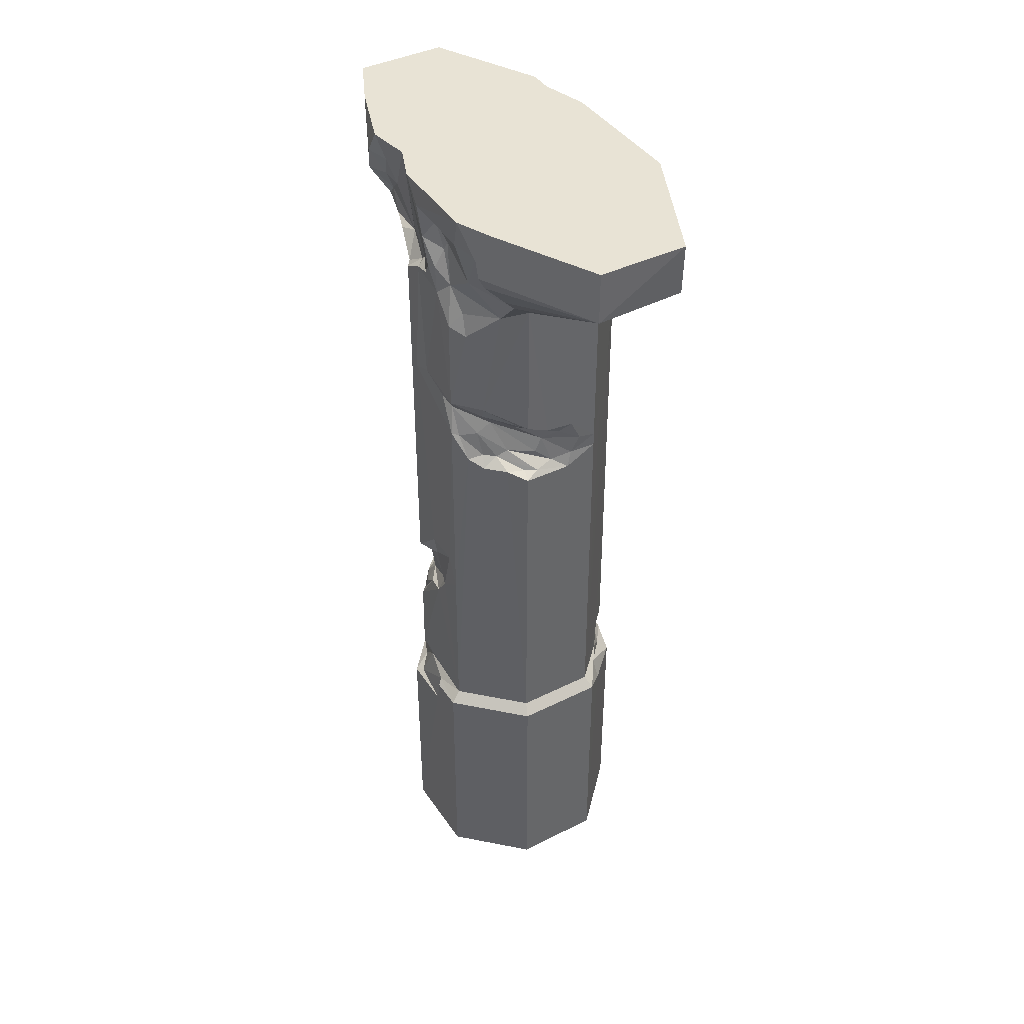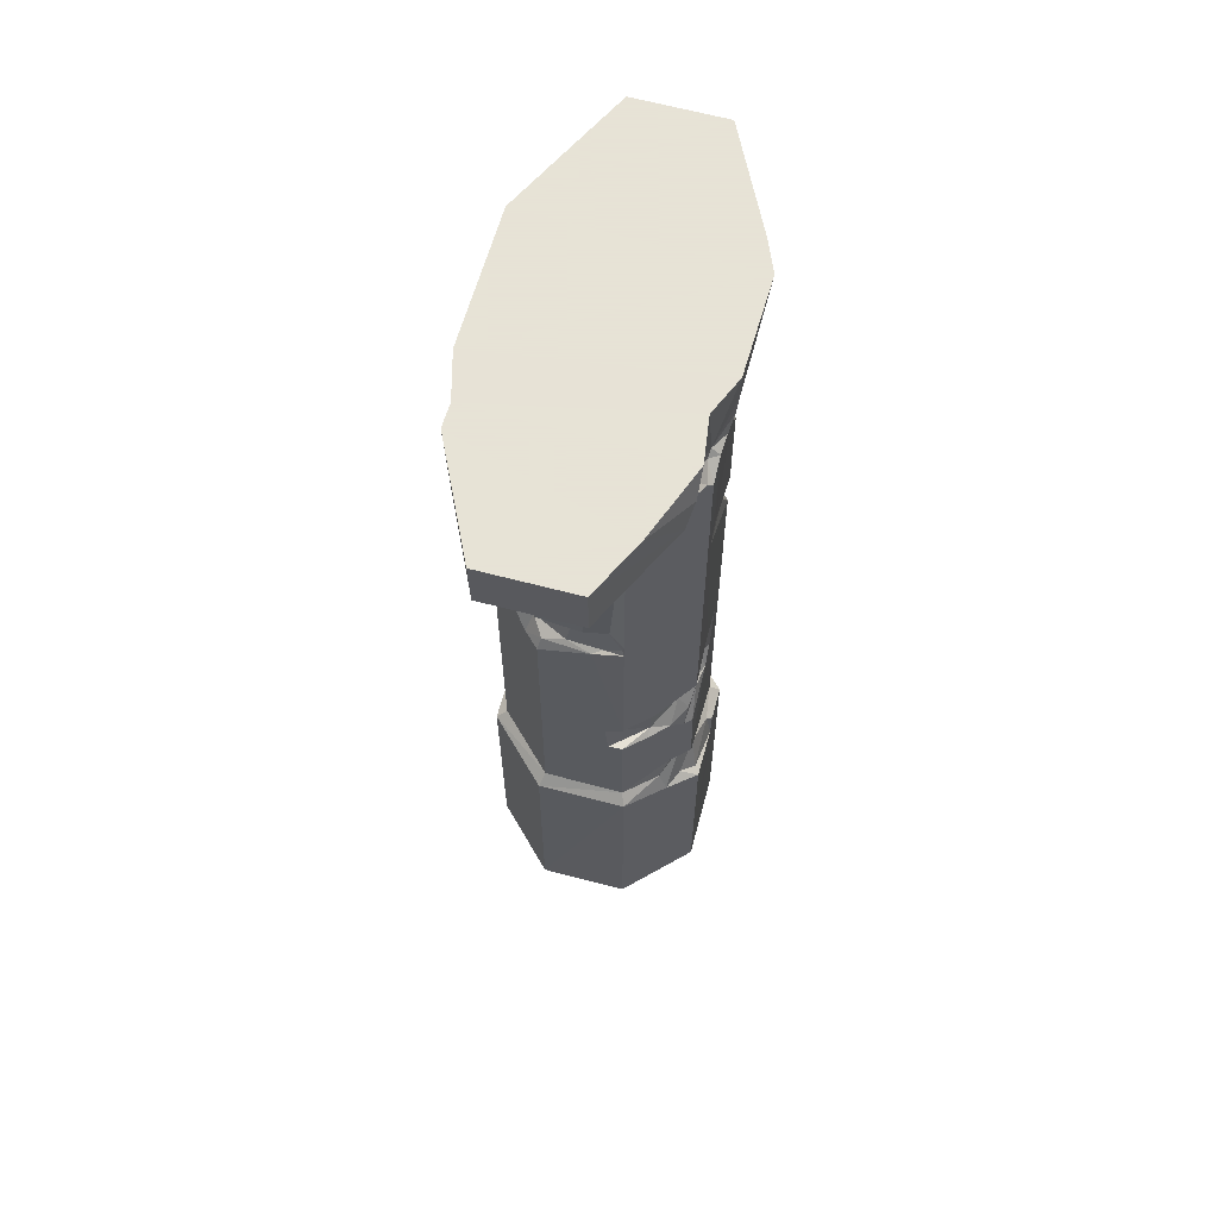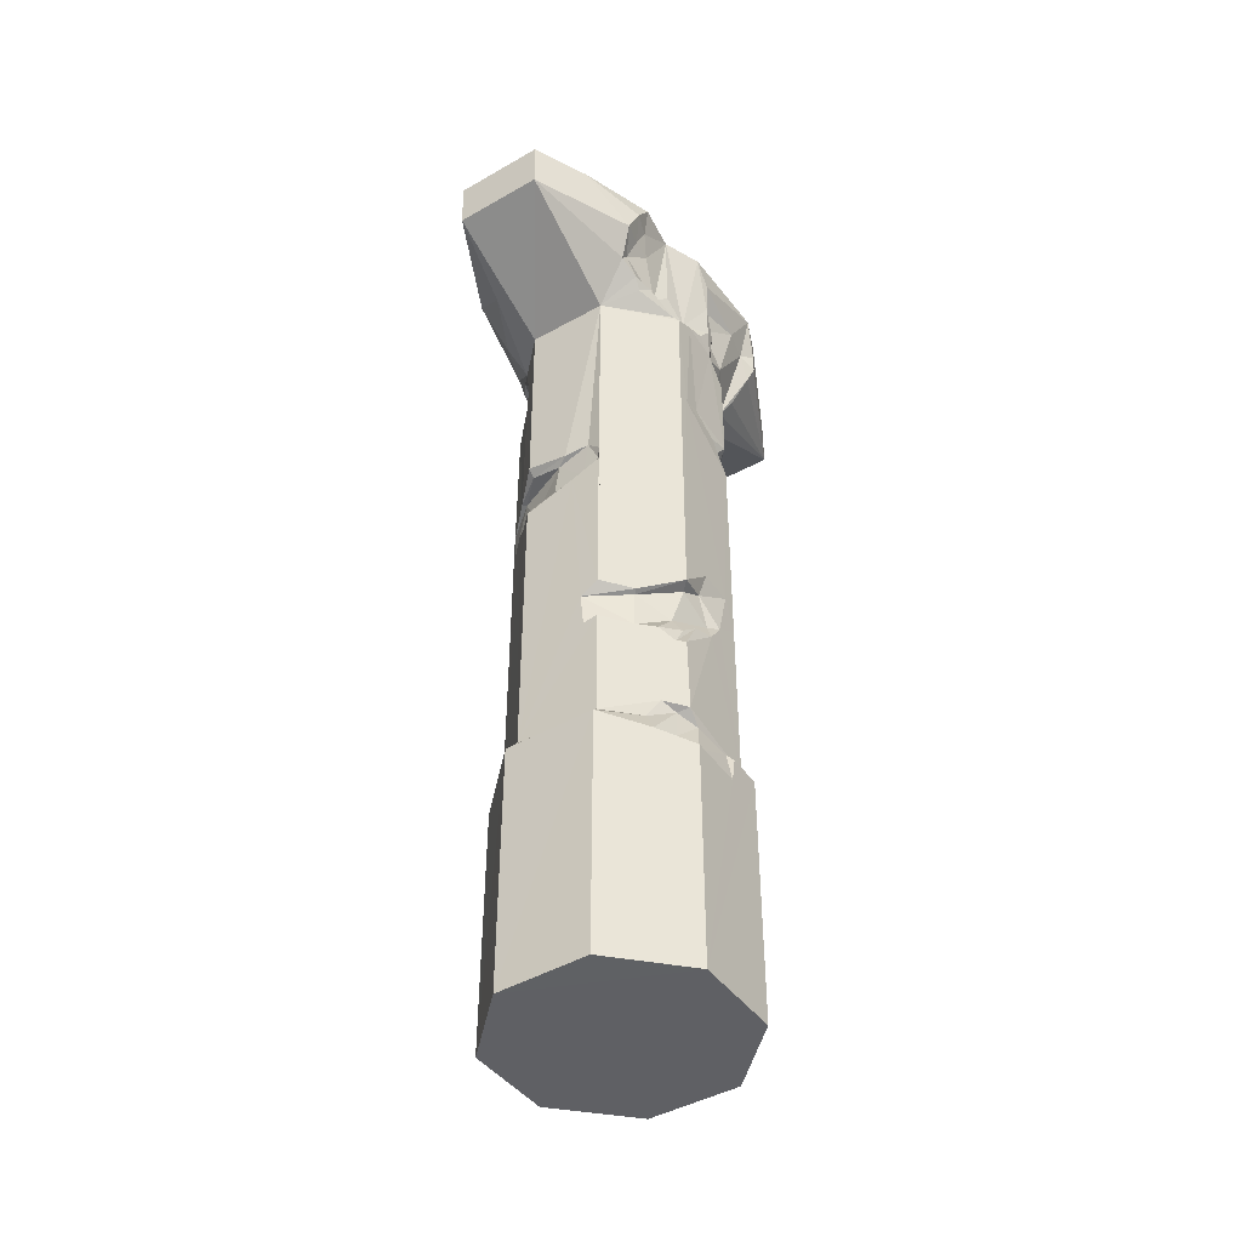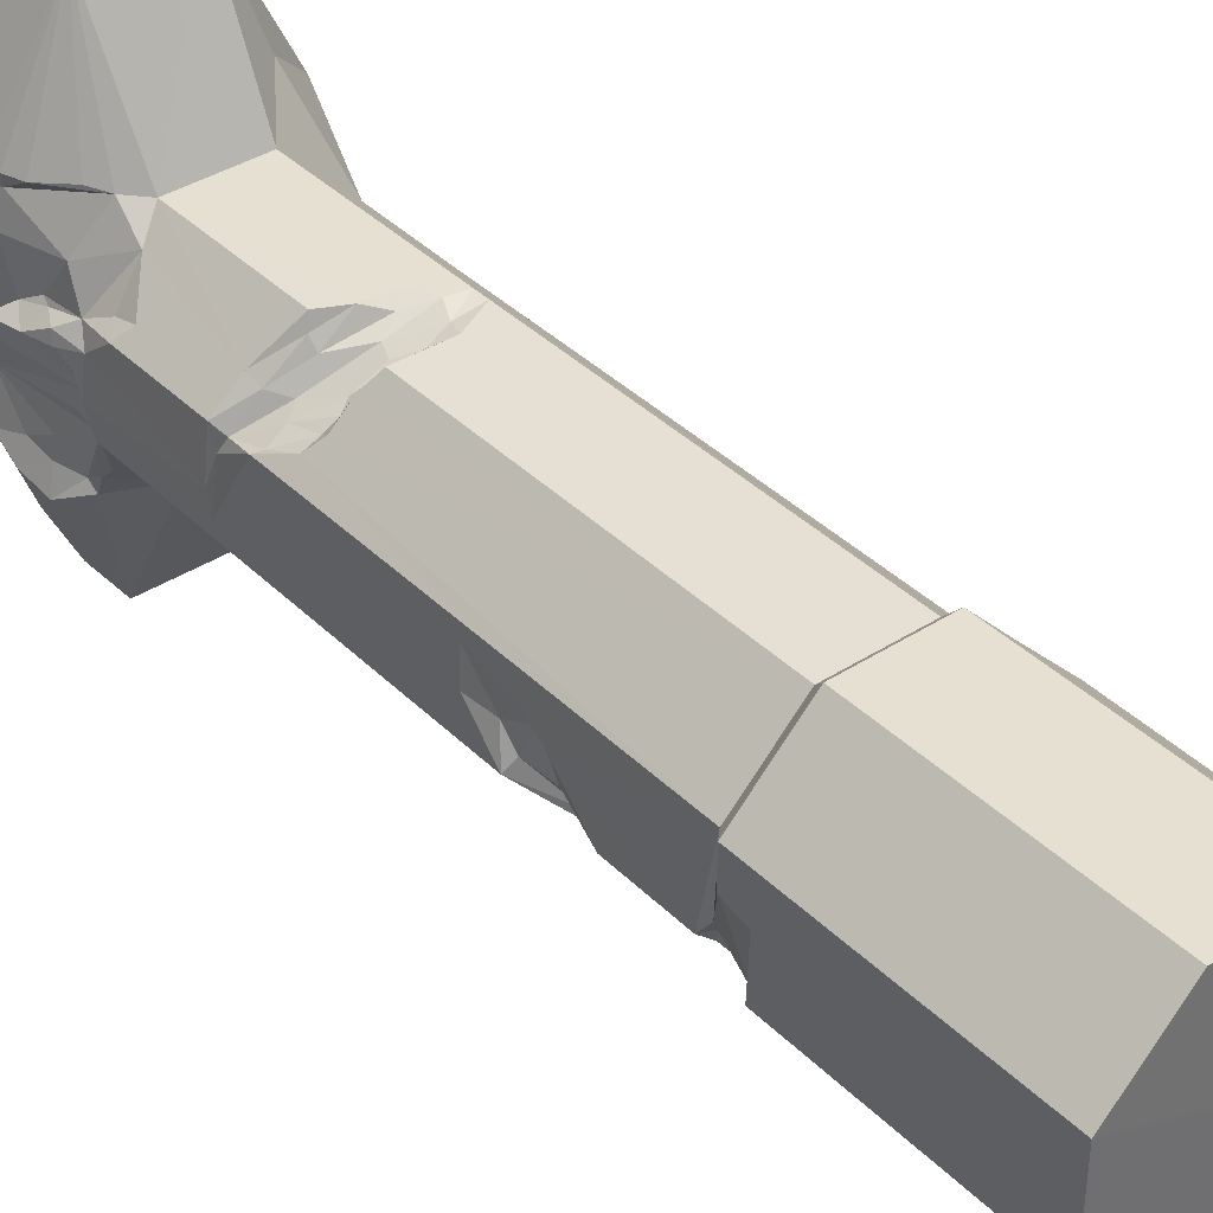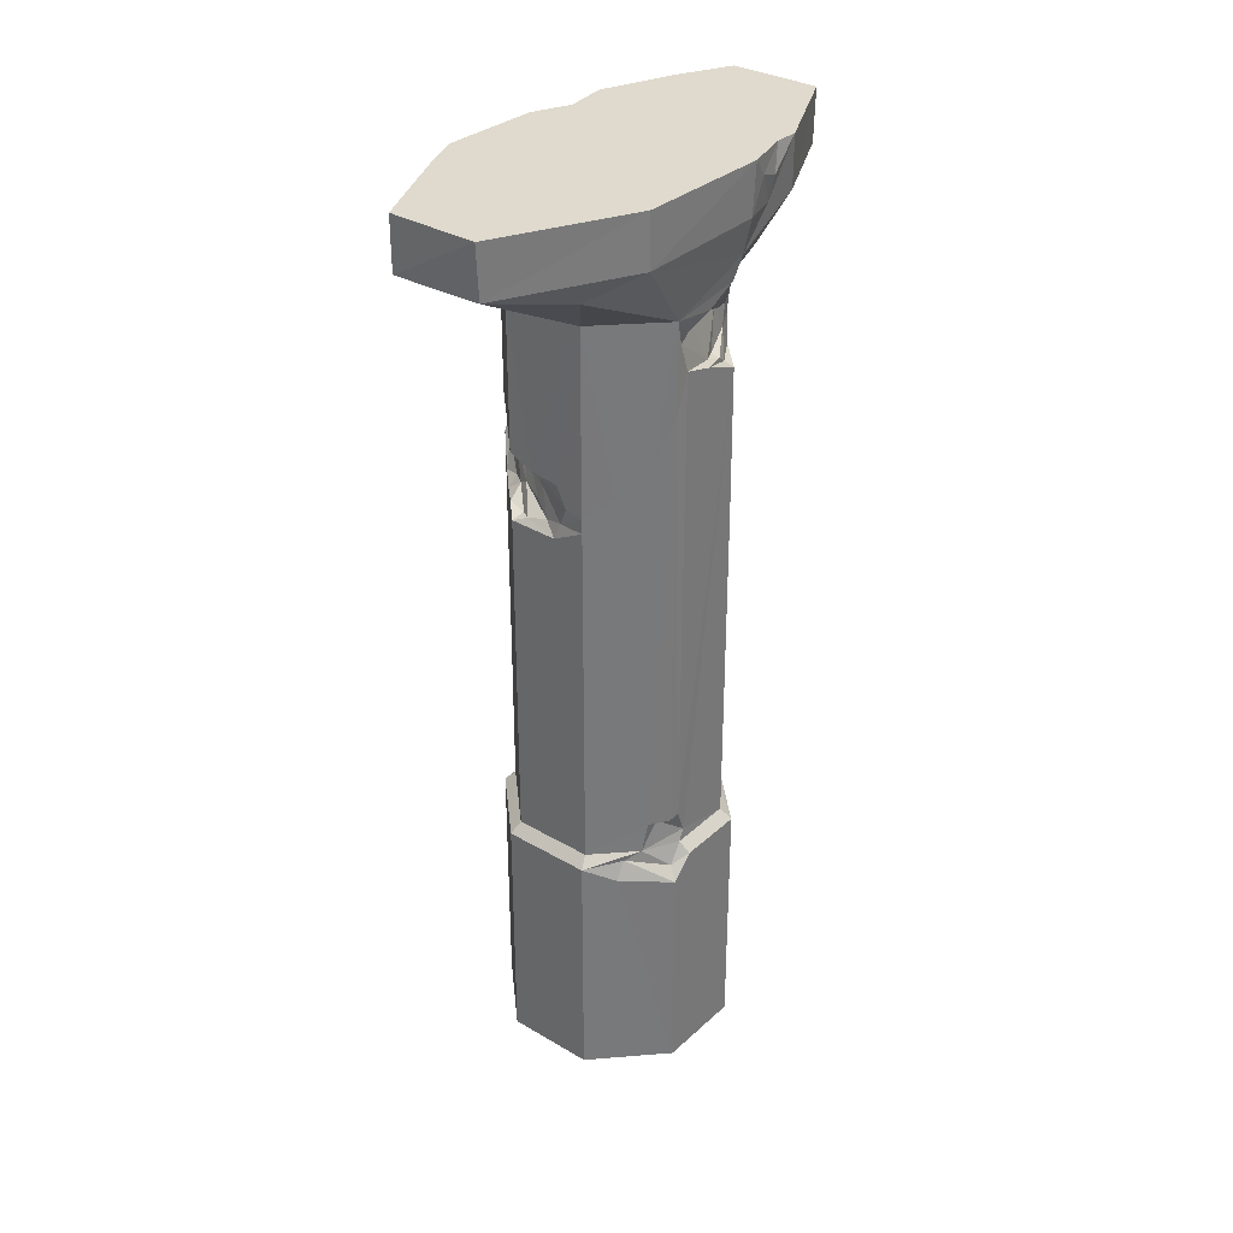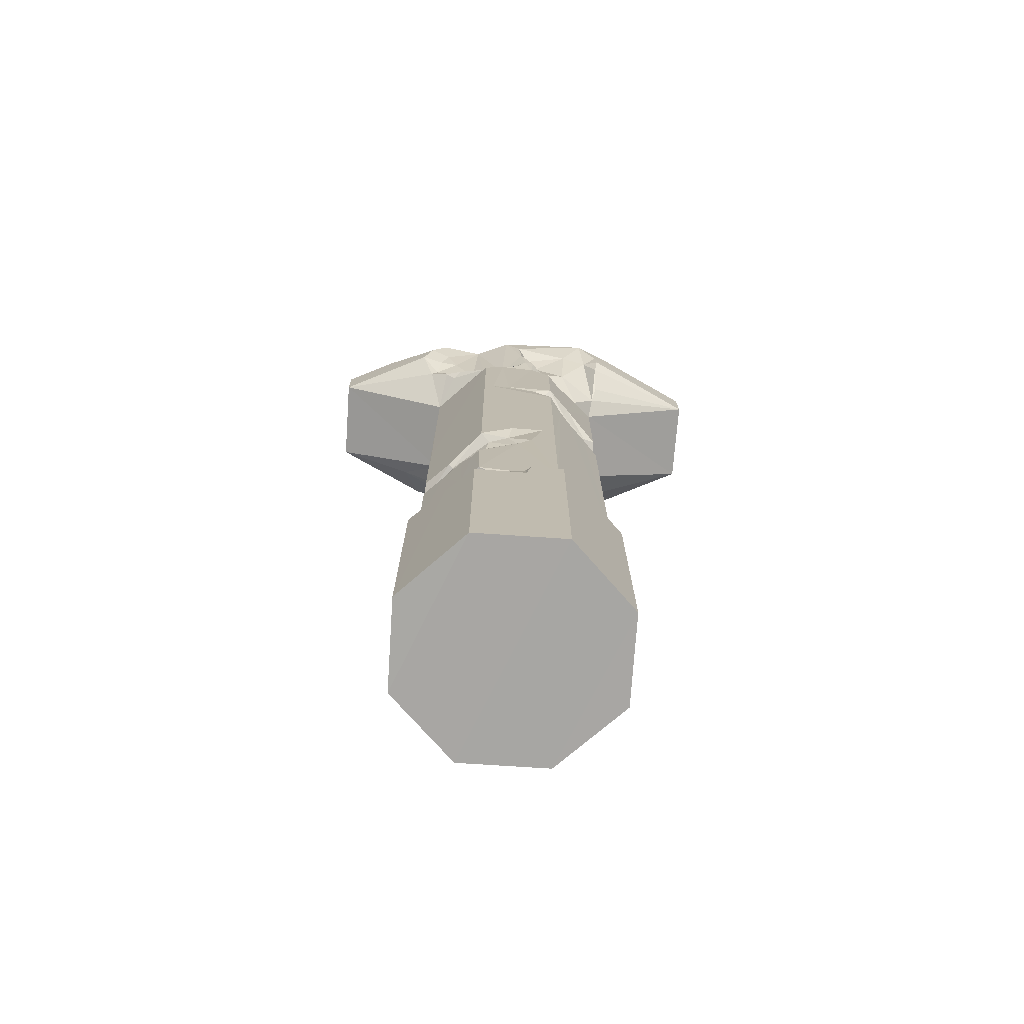
<metadata>
{"format":"obj","ext":"obj","renderer":"f3d","projection":"perspective","resolution":1024,"background":"white","views":[{"elev":41.2,"azim":-31.2,"up":"+Y"},{"elev":62.8,"azim":-165.0,"up":"+Y"},{"elev":-44.4,"azim":-146.4,"up":"+Y"},{"elev":38.3,"azim":-39.2,"up":"+Z"},{"elev":32.7,"azim":39.0,"up":"+Y"},{"elev":-74.4,"azim":-93.9,"up":"+Y"}]}
</metadata>
<code>
v -86.57 306.7 -35.84
v 95.67 -404.4 -39.61
v 75.43 258 -15.71
v 39.56 -185.5 -95.71
v -36.02 -176.2 86.77
v -35.95 -176.1 -86.5
v 52.94 342.2 -123.4
v -39.79 -403.7 95.87
v 95.68 -185.5 -39.6
v 35.75 310.9 -86.65
v -86.6 -25.49 -35.75
v 69.71 -176.2 52.87
v 82.65 295.8 18.37
v -53.73 300.4 68.84
v 87.45 321 -28.83
v -71.07 -158.6 -51.37
v -81.68 190.5 29.51
v 86.37 310.9 35.9
v -86.57 316.6 -16.65
v -95.62 391.1 1.697
v 39.53 367.7 -197.3
v 12.07 136.3 84.29
v 60.69 288.5 -41.99
v 86.17 306.3 -2.297
v 35.71 136.8 86.56
v -76.09 335.8 53.66
v -95.98 -207.5 6.363
v 53.66 271.1 -68.55
v 13.4 95.09 -79.67
v -75.2 368.6 -71.15
v 95.75 367.8 81.91
v -0.01367 163.3 81.27
v -77.84 359.8 21.93
v -91 383.4 92.58
v -14.16 156.3 73.78
v -90.42 333.9 9.234
v -35.96 309.9 -86.41
v 78.51 256.2 -26.43
v 53.79 167.4 68.57
v -80.81 -44.47 3.047
v -35.88 -39.73 -86.45
v -83.21 376.6 12.64
v -84.82 197 17.71
v -78.5 -28.17 -27.66
v 74.24 -150 39.11
v 86.37 121.9 -35.75
v -87.78 320.7 -0.418
v -84.23 377.5 79.66
v -81.65 -18.84 -9.482
v -76.88 343.1 -38.89
v 65.62 310.8 -56.59
v 95.75 369.5 -38.32
v -38.04 174.5 67.53
v -76.59 371 -88.85
v -89.86 368.3 94.52
v -9.133 93.43 -86.39
v -75.86 -163.5 -38.05
v -86.64 -161.5 -35.67
v 69.54 257.2 -28.1
v 87.6 370.2 -69.55
v -39.82 367.7 -197.3
v 8 124.6 -80.94
v -82.94 355.6 92.5
v -53.44 -82.12 -69
v 95.68 -205.2 39.75
v 35.8 311 86.82
v -62.12 140 50.15
v -82.26 367.7 -110
v -79.61 -193.8 -45.27
v -65.35 163.7 45.64
v -78.34 318.6 -23.7
v 73.95 332.5 -76.1
v -91.27 -180.9 6.195
v -86.59 -41.04 13.11
v -42.52 144.7 60.97
v -85.74 208.4 -9.264
v -39.16 181.1 75.94
v -19.88 142.6 73.25
v 33.34 89.11 -81.09
v -83.09 309.8 -38.9
v 95.75 -185.6 20.53
v -86.57 284.3 35.99
v -79.83 161.7 37.52
v -15.05 174 86.46
v -65.1 129.9 57.49
v -86.58 200.1 36.01
v 81.48 90.94 -40.73
v -79.81 320.6 28.66
v 19.68 152.4 86.57
v 35.83 129.2 -79.89
v -86.66 3.815 -5.475
v -70.14 330.4 -51.07
v -17.61 97.88 -82.57
v -53.39 173.5 48.68
v 40.2 368.4 196.4
v -68.34 324 -72.18
v 89.83 340 -36.96
v 75.14 297.8 -16.28
v -91.36 -202.5 -32.53
v 86.43 -144.6 25.29
v -22.97 -80.43 -86.47
v -35.85 103.8 -86.47
v 35.66 149.2 86.6
v -86.66 309.3 16.63
v -49.53 129.9 72.91
v 86.44 -176 22.2
v -86.66 -59.73 -0.1016
v 67.41 293.8 -31.91
v 39.54 -403.7 95.87
v -68.25 351.4 -92.5
v -75.86 138.1 46.73
v -85.74 -93.69 -36.7
v -95.91 -404.5 -39.59
v -80.18 389.5 -81.02
v 86.37 -145.6 35.9
v -35.94 310.9 86.79
v -52.9 322.8 89.75
v 86.11 -165.6 17.13
v 58.76 248.7 -63.45
v 39.55 -185.5 95.86
v -95.96 -185.6 10.33
v 60.64 -183.4 65.21
v 35.71 135 -86.41
v -86.66 3 24.53
v 61.41 128.2 -60.65
v -35.84 184.2 86.62
v -79.71 -94.36 -42.73
v 96.61 413.4 -40.66
v 88.87 390 -75.63
v -84.9 -171.5 -22.29
v 35.81 -176.2 86.77
v -75.48 327.5 -64.88
v 10.62 171.2 86.62
v 64.66 92.7 -57.49
v 86.43 259.3 -2.912
v 75.65 249.1 -36.53
v -86.8 -176.2 35.97
v -63.42 186.3 51.9
v 35.71 78.68 -86.41
v 35.69 -175 -86.42
v -79.54 323.8 -17.24
v 86.37 -176 -35.75
v -69.99 -82.12 -52.43
v -86.83 391.4 -100.6
v -33.62 108.2 -84.12
v 82.54 367.3 -108.2
v -63.91 335 93.7
v -95.91 -205.7 -39.6
v 57.54 126.6 -58.72
v -39.79 367.8 197.5
v -6.214 131.8 79.19
v -57.6 -43.63 -64.7
v 93.18 397.1 -55.1
v 95.75 -403.8 38.73
v -1.489 128.3 -86.43
v -23.29 128 82.22
v -71.32 -61.64 -34.54
v 72.27 290.6 0.8574
v 56.34 282.3 -61.94
v -39.8 -185.5 -95.72
v -86.6 165.4 35.9
v 60.06 266.7 -54.82
v 73.3 -148.6 49.05
v 39.9 -404.5 -95.48
v 49.19 78.68 -73.02
v -86.66 203.2 -26.17
v 86.43 266.2 23.84
v 86.44 248 -34.7
v 67.26 291.8 -46.76
v 43.88 96.25 -64.96
v -53.72 -77.26 -60.84
v -20.03 -49.71 -86.47
v -89.55 379.3 54.7
v -35.94 123.2 86.56
v -83.3 -63.86 -18.58
v -39.79 -403.7 -95.72
v -70.51 332.7 -81.09
v 86.82 -194.5 34.34
v -71.66 -195 -63.95
v -63.67 -177.9 -61.29
v 7.393 122.5 86.62
v -95.91 -404.5 39.72
v -75.83 276 46.76
v -35.82 -78.38 -86.48
v -95.91 -185.6 39.76
v 82.16 288.1 26.51
v 77.04 317.7 -44.29
v -39.83 -185.5 95.87
v -92.73 361.4 4.824
v -75.02 296.2 40.59
v -54.23 -45.53 -61.2
v -80.74 -76.89 -33.73
v -51.85 138.8 57.11
v -79.88 352.4 19.3
v -86.6 -24.93 35.9
v 60.78 -199.5 74.74
v -36.73 68.09 -85.71
v -23.3 130.9 -83.79
v 60.92 345.5 116
v -32.9 127.1 75.79
v 75.71 296.9 -27.25
v -65.45 197.7 57.13
v -88.81 336.6 18.57
v -35.94 117.5 -86.41
v -67.82 343 -98.78
v 85.54 229.6 36.14
v 74.28 194.4 48.06
v -97.67 413.4 74.17
v -95.66 413.4 -13.23
v 95.8 413.4 82.18
v 39.84 413.4 198.5
v -39.95 413.4 -198.5
v 39.85 413.4 -198.4
v -39.81 413.4 197.5
v -81.62 413.4 -46.46
v -87.2 413.4 -85.84
v -63.12 413.4 -150.6
v 86.11 413.4 -102.9
v 85.58 413.4 -81.95
v -85.72 413.4 103.1
f 134 87 142
f 166 1 11
f 163 206 207 131
f 142 140 134
f 85 137 5
f 2 8 182
f 131 207 39
f 66 95 116
f 2 182 113
f 74 107 137
f 11 1 197
f 21 10 61
f 2 154 8
f 100 118 168
f 31 210 95
f 209 20 208
f 188 182 8
f 131 25 5
f 56 139 140
f 61 10 37
f 116 95 150
f 66 116 84
f 116 202 126
f 18 66 39
f 97 31 18
f 183 202 14
f 166 19 1
f 210 211 95
f 212 213 61
f 172 56 140
f 4 6 140
f 140 9 4
f 77 53 84
f 133 66 84
f 185 27 113
f 137 188 5
f 5 188 120
f 6 4 160
f 82 104 86
f 213 21 61
f 4 9 2
f 150 211 214
f 71 1 19
f 109 196 120
f 16 143 64
f 107 58 137
f 9 81 2
f 216 114 215
f 28 119 125
f 154 109 8
f 109 188 8
f 199 95 66
f 154 196 109
f 81 154 2
f 124 49 74
f 73 137 130
f 185 188 137
f 37 10 155
f 10 28 123
f 197 1 37
f 190 183 14
f 213 146 21
f 6 184 140
f 16 64 6
f 57 179 69
f 130 99 73
f 34 55 150
f 140 142 9
f 9 142 106
f 46 168 118
f 128 210 31
f 29 79 56
f 25 181 5
f 218 60 146
f 37 155 198
f 103 89 22
f 131 120 12
f 120 131 5
f 112 58 107
f 119 168 125
f 161 166 124
f 144 217 68
f 97 18 15
f 40 49 44
f 149 46 87
f 87 46 142
f 187 97 15
f 193 85 105
f 35 78 151
f 14 117 26
f 33 88 26
f 12 163 131
f 12 118 45
f 81 65 154
f 170 29 62
f 208 20 173
f 167 206 100
f 24 18 13
f 117 14 116
f 14 202 116
f 215 114 30
f 176 160 164
f 113 179 176
f 176 179 160
f 180 6 160
f 73 99 27
f 127 16 58
f 135 167 100
f 155 62 198
f 190 82 183
f 56 79 139
f 143 171 64
f 101 140 184
f 18 24 15
f 195 137 111
f 83 67 70
f 80 96 37
f 71 92 80
f 119 162 136
f 17 43 161
f 51 72 97
f 129 60 218
f 36 47 104
f 19 76 104
f 36 141 47
f 172 152 41
f 152 197 41
f 180 16 6
f 10 123 155
f 52 128 31
f 127 143 16
f 107 175 112
f 127 192 143
f 133 103 66
f 162 23 59
f 1 80 37
f 71 80 1
f 185 137 73
f 196 154 65
f 88 203 104
f 82 88 104
f 43 166 161
f 161 124 195
f 195 124 74
f 215 92 50
f 215 30 92
f 11 44 49
f 124 91 49
f 205 37 177
f 166 11 91
f 63 117 147
f 144 68 54
f 68 110 54
f 86 104 76
f 76 43 86
f 153 52 60
f 44 191 157
f 191 44 11
f 159 187 169
f 169 23 159
f 189 209 141
f 203 36 104
f 70 75 94
f 141 92 71
f 141 71 19
f 48 173 26
f 12 178 106
f 29 170 79
f 47 19 104
f 177 96 132
f 92 177 132
f 151 156 181
f 193 105 200
f 13 186 158
f 192 157 143
f 180 160 179
f 33 194 88
f 51 187 159
f 116 126 84
f 112 127 58
f 28 10 51
f 3 186 167
f 170 149 87
f 38 162 59
f 136 162 38
f 158 23 108
f 138 77 202
f 103 22 25
f 187 51 97
f 35 151 22
f 30 110 92
f 52 31 97
f 17 83 70
f 88 194 203
f 175 192 127
f 74 40 107
f 187 24 201
f 57 16 180
f 57 180 179
f 158 3 23
f 84 53 32
f 30 114 54
f 22 181 25
f 116 150 117
f 23 3 59
f 107 157 175
f 196 122 120
f 27 148 113
f 28 159 162
f 171 101 184
f 26 117 48
f 48 117 63
f 105 5 174
f 171 172 101
f 17 70 94
f 216 217 144
f 216 144 114
f 155 90 62
f 90 149 62
f 175 157 192
f 144 54 114
f 39 66 103
f 45 115 163
f 206 163 115
f 63 150 55
f 80 92 132
f 135 100 168
f 107 40 157
f 166 91 124
f 82 86 183
f 181 174 5
f 156 174 181
f 93 62 29
f 97 146 60
f 50 92 141
f 102 56 41
f 19 166 76
f 30 54 110
f 17 161 83
f 26 173 33
f 126 77 84
f 198 62 93
f 75 193 156
f 193 200 156
f 197 102 41
f 44 157 40
f 202 86 138
f 183 86 202
f 125 123 28
f 18 31 199
f 64 184 6
f 3 135 38
f 70 67 193
f 62 149 170
f 191 11 152
f 165 170 134
f 41 56 172
f 74 49 40
f 42 189 194
f 189 36 203
f 194 189 203
f 81 9 106
f 201 98 108
f 58 57 130
f 58 130 137
f 101 172 140
f 138 94 53
f 111 137 85
f 20 42 173
f 22 151 181
f 55 48 63
f 86 43 17
f 165 139 79
f 173 42 33
f 195 74 137
f 15 24 187
f 139 165 140
f 209 215 141
f 133 84 32
f 34 48 55
f 24 13 98
f 209 189 20
f 67 85 193
f 129 153 60
f 175 127 112
f 68 61 205
f 43 76 166
f 64 171 184
f 28 51 159
f 161 195 111
f 110 177 92
f 89 35 22
f 57 69 130
f 88 14 26
f 88 190 14
f 141 215 50
f 75 156 151
f 39 103 25
f 191 172 171
f 191 152 172
f 12 106 118
f 208 48 34
f 72 7 146
f 140 165 134
f 146 97 72
f 63 147 150
f 147 117 150
f 125 168 46
f 178 81 106
f 88 82 190
f 145 93 102
f 110 205 177
f 65 122 196
f 65 178 122
f 23 201 108
f 100 115 45
f 141 19 47
f 218 219 129
f 93 29 56
f 169 201 23
f 168 136 135
f 38 135 136
f 126 202 77
f 59 3 38
f 13 18 186
f 11 197 152
f 37 198 204
f 213 218 146
f 149 125 46
f 178 65 81
f 111 67 83
f 120 122 12
f 103 133 89
f 85 5 105
f 170 87 134
f 36 189 141
f 130 69 99
f 123 125 90
f 148 69 179
f 113 148 179
f 153 128 52
f 149 90 125
f 91 11 49
f 214 34 150
f 197 37 204
f 68 217 212
f 219 153 129
f 122 178 12
f 32 53 35
f 18 199 66
f 28 162 119
f 37 205 61
f 201 24 98
f 7 72 51
f 20 189 42
f 2 113 164
f 4 2 164
f 69 148 99
f 102 93 56
f 45 163 12
f 105 174 200
f 138 53 77
f 35 94 78
f 53 94 35
f 132 96 80
f 42 194 33
f 176 164 113
f 187 201 169
f 119 136 168
f 121 185 73
f 108 98 158
f 111 85 67
f 34 214 220
f 185 182 188
f 121 27 185
f 17 94 138
f 7 51 10
f 155 123 90
f 99 148 27
f 205 110 68
f 68 212 61
f 10 21 7
f 86 17 138
f 79 170 165
f 199 31 95
f 58 16 57
f 157 171 143
f 70 193 75
f 197 204 145
f 185 113 182
f 145 198 93
f 204 198 145
f 219 128 153
f 211 150 95
f 60 52 97
f 118 106 142
f 142 46 118
f 158 186 3
f 162 159 23
f 109 120 188
f 160 4 164
f 161 111 83
f 133 32 89
f 151 78 75
f 208 173 48
f 39 25 131
f 21 146 7
f 89 32 35
f 157 191 171
f 121 73 27
f 100 45 118
f 98 13 158
f 3 167 135
f 96 177 37
f 220 208 34
f 197 145 102
f 200 174 156
f 100 206 115
f 94 75 78
f 186 18 206 167
f 207 206 18
f 39 207 18
f 216 219 218 217
f 208 210 128 209
f 209 128 219 215
f 210 214 211
f 208 220 214 210
f 217 218 213 212
f 215 219 216

</code>
